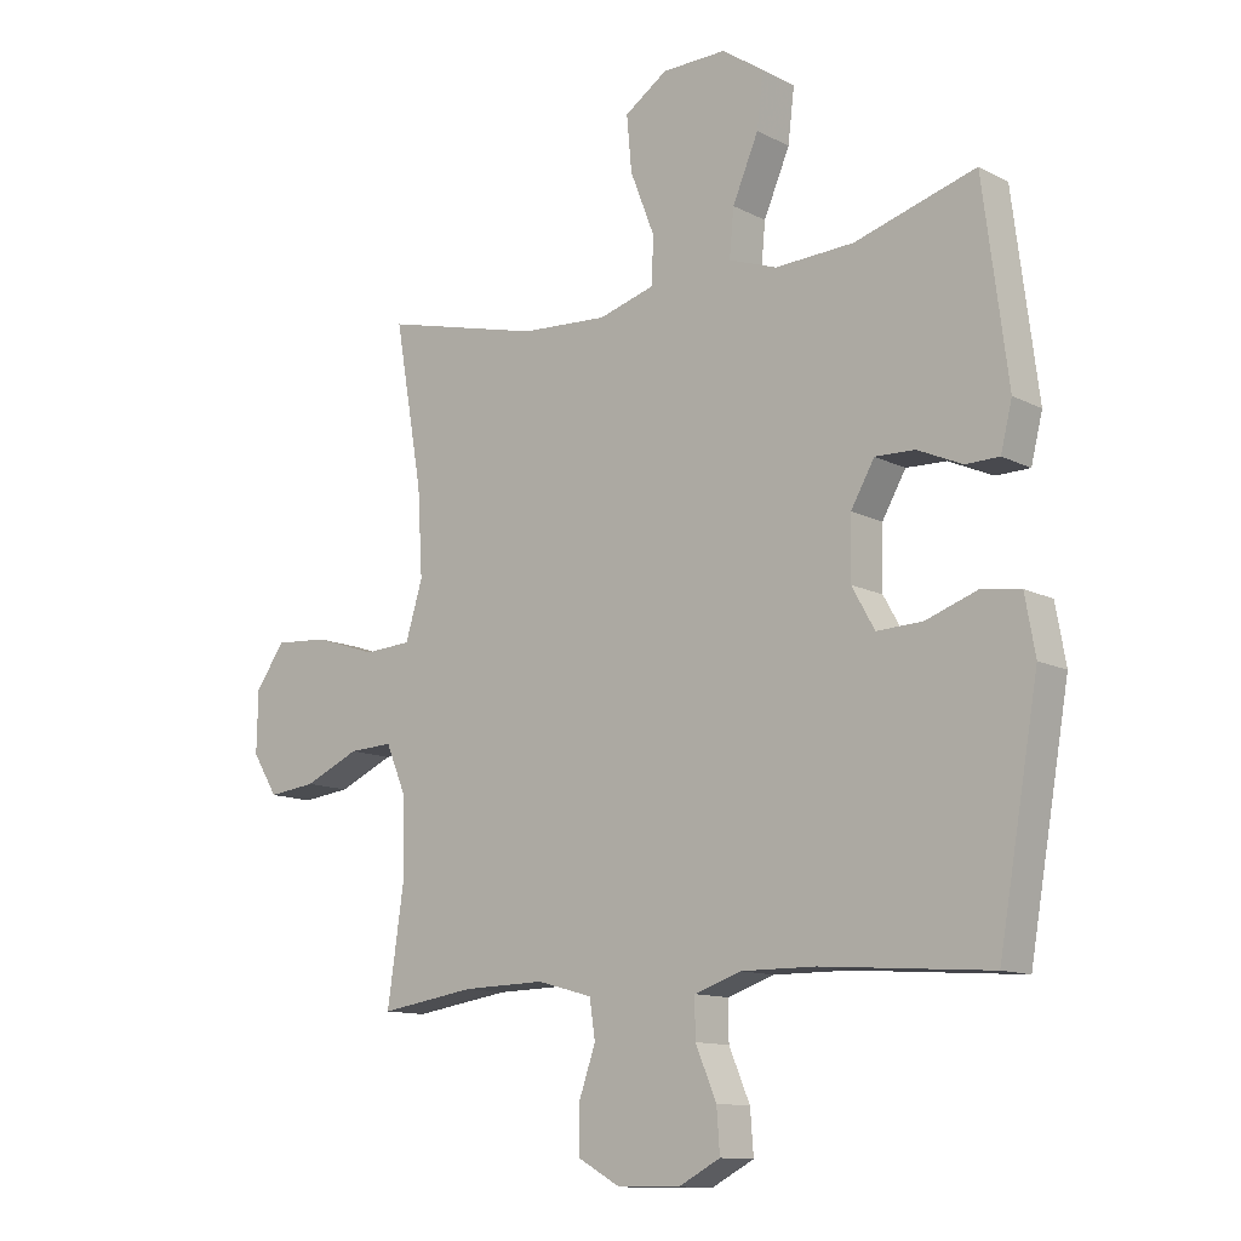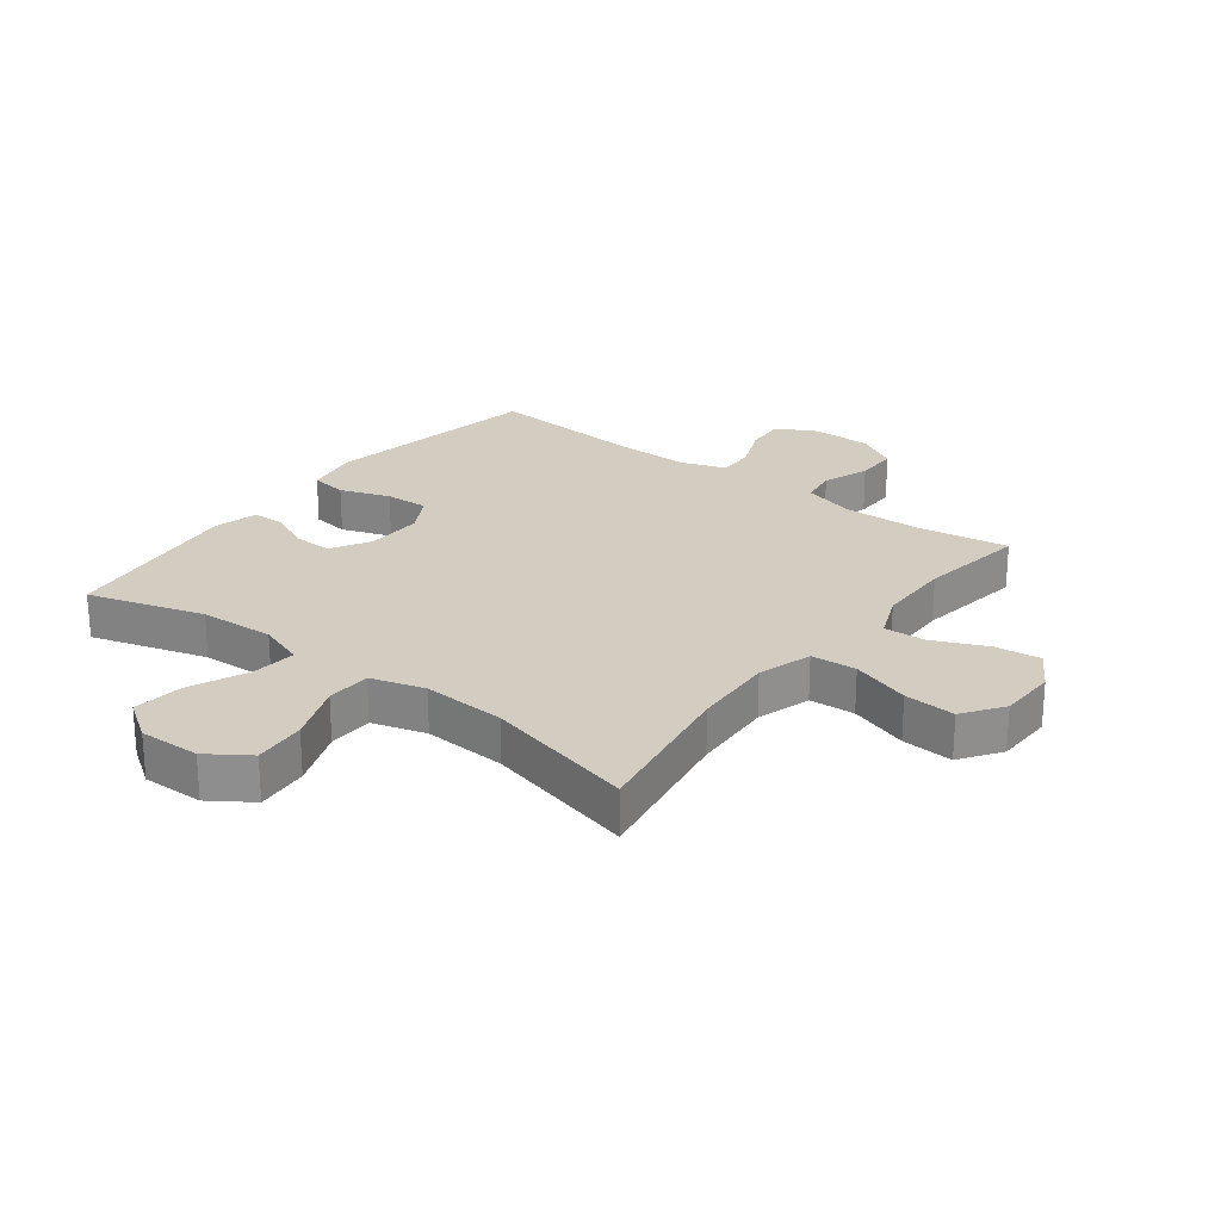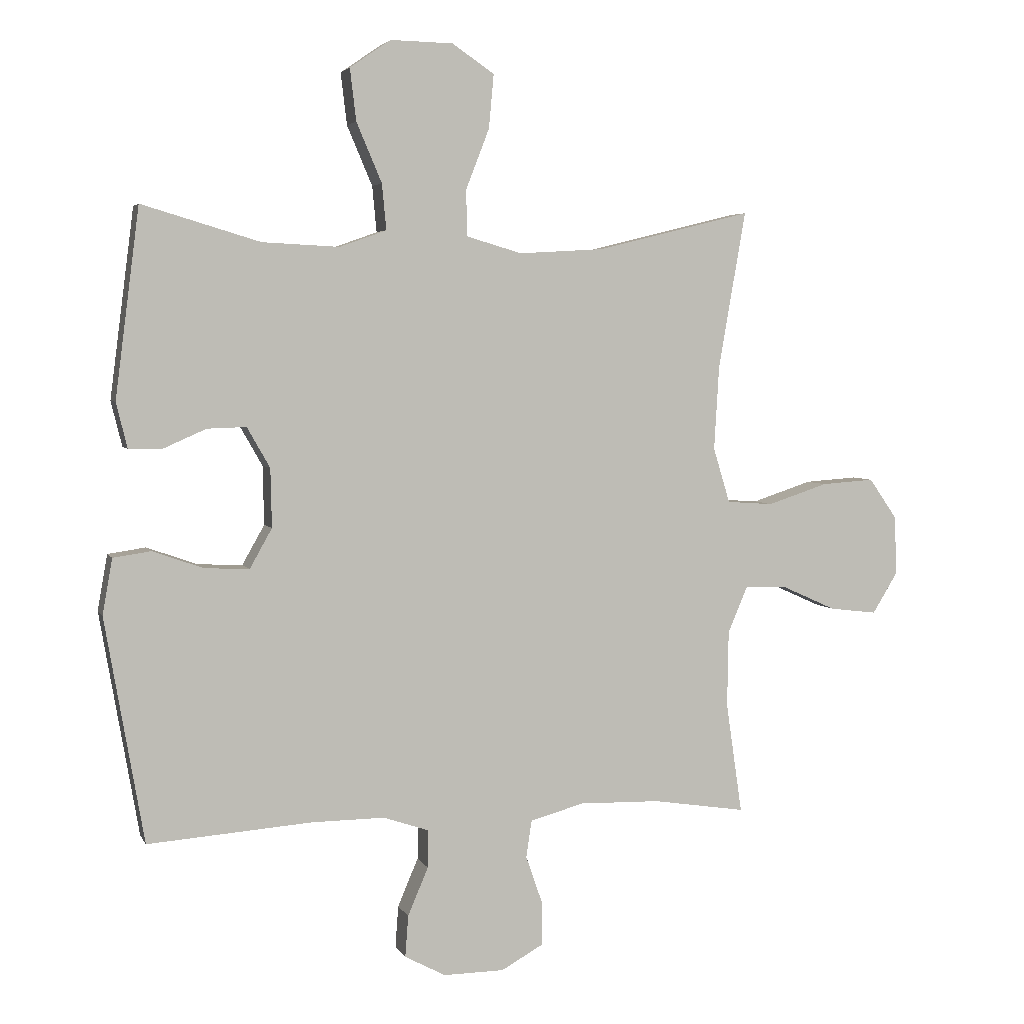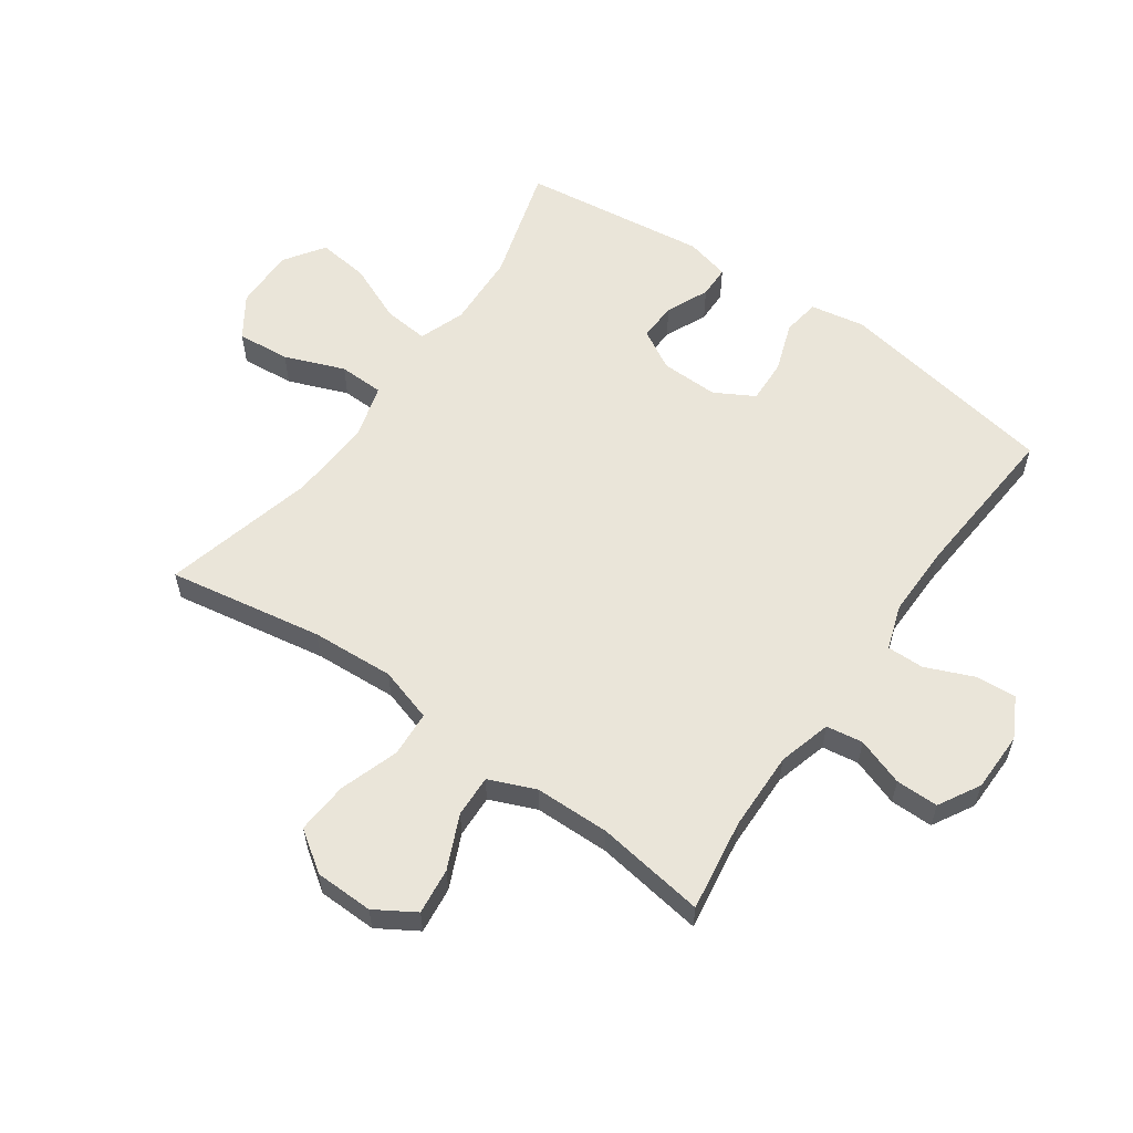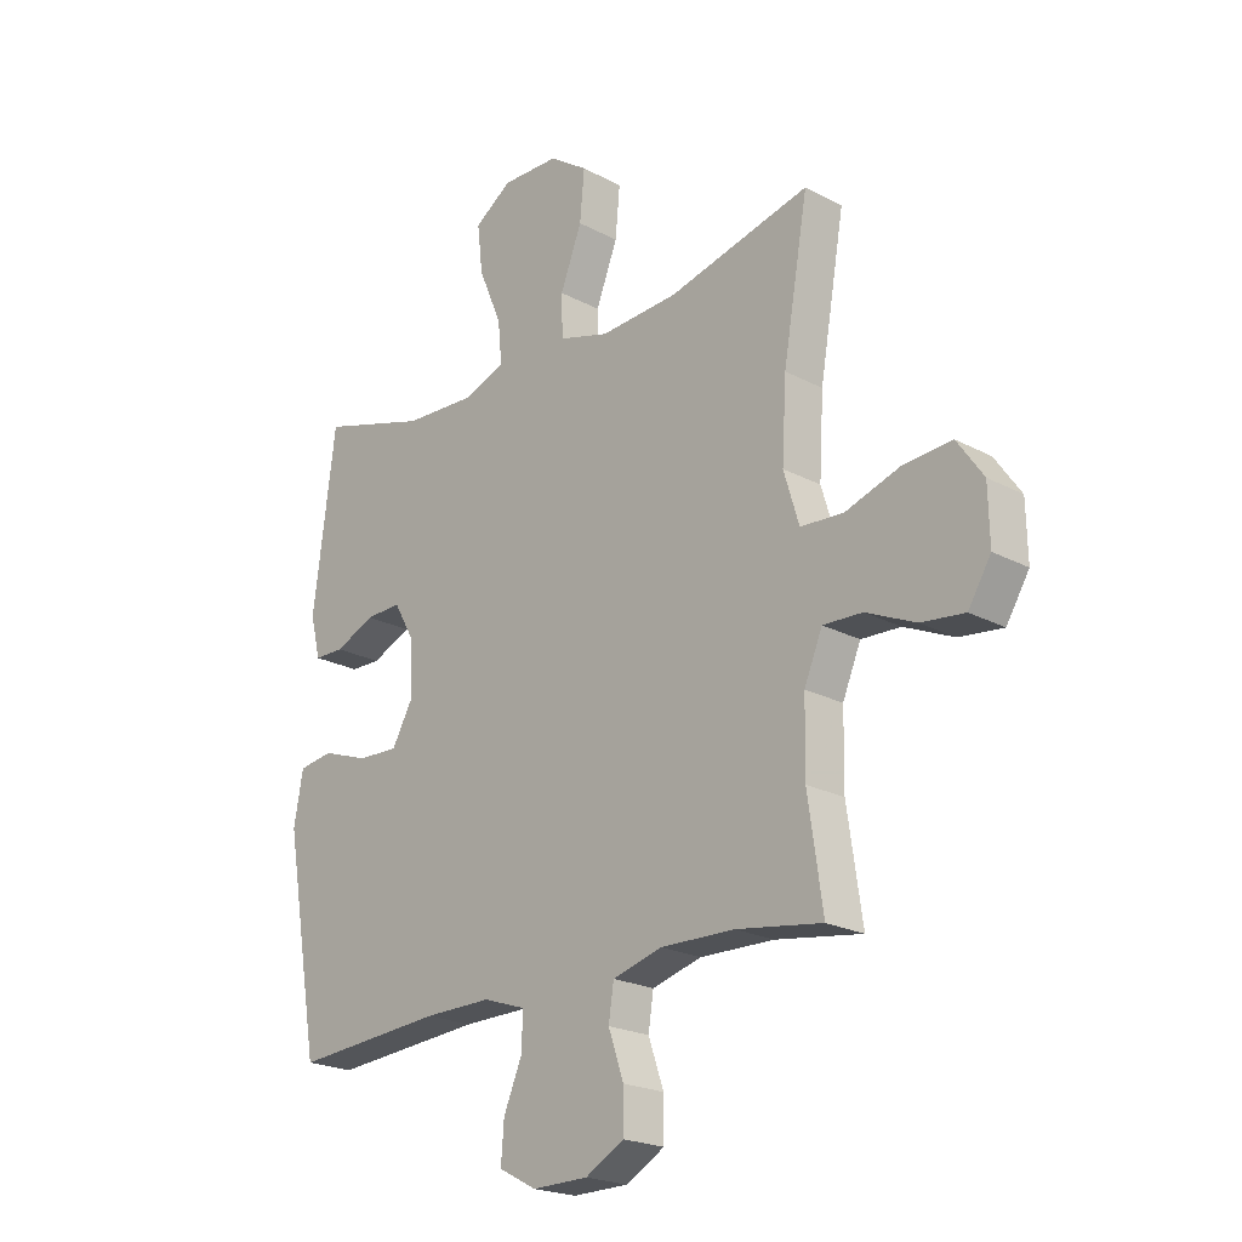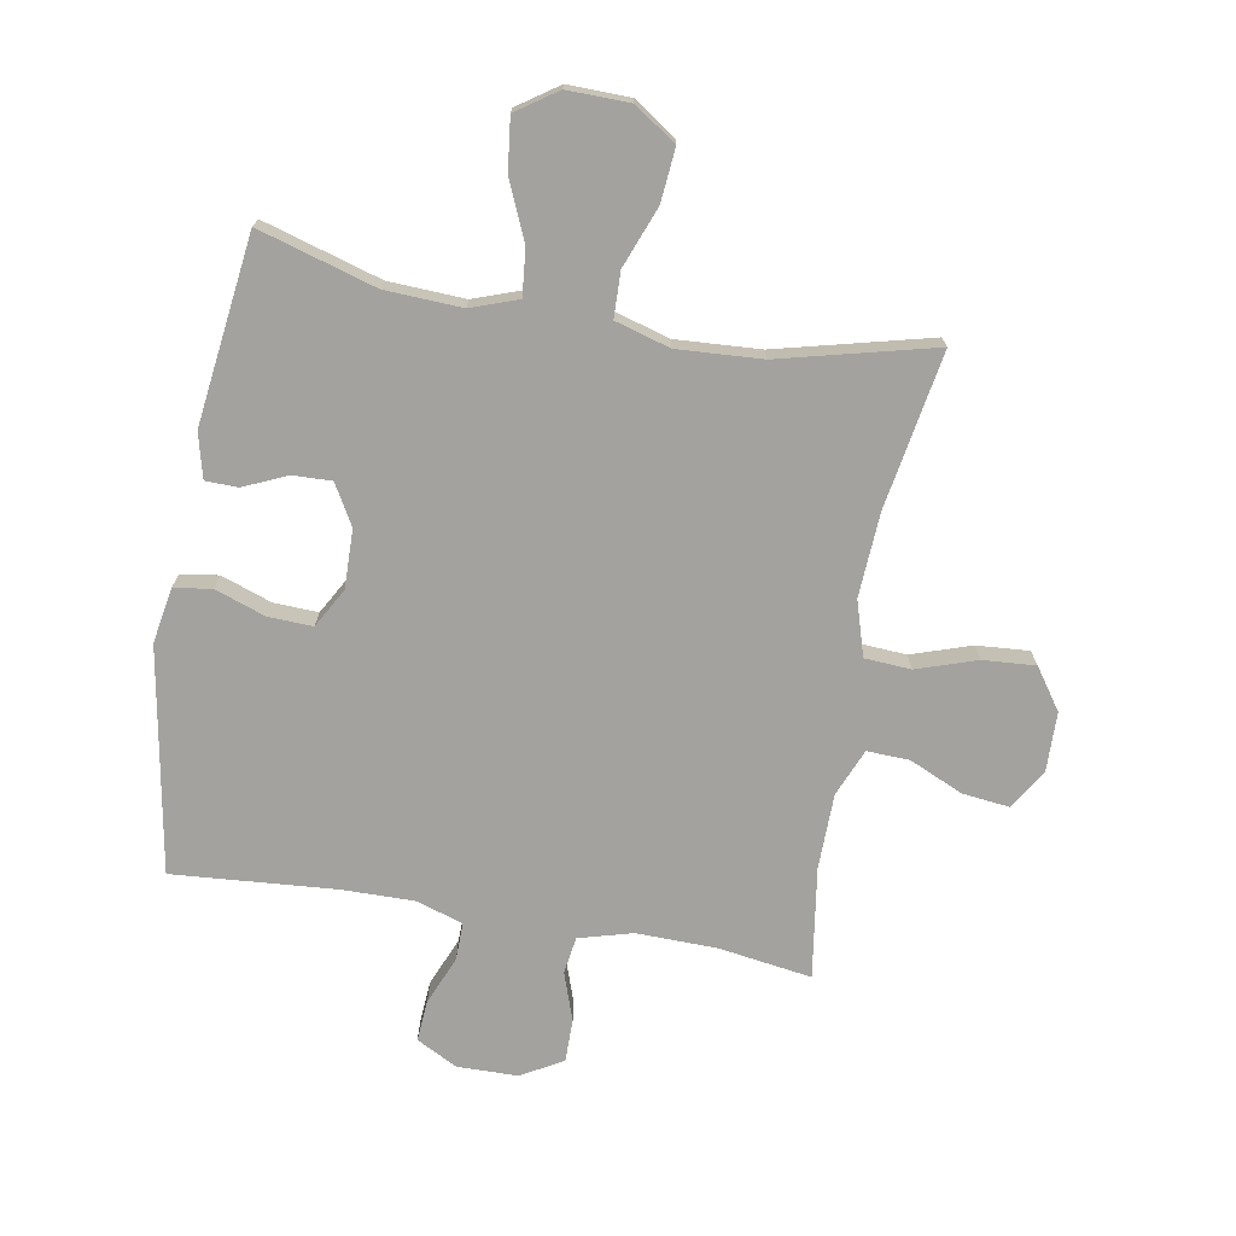
<metadata>
{"format":"obj","ext":"obj","renderer":"f3d","projection":"perspective","resolution":1024,"background":"white","views":[{"elev":-12.0,"azim":-140.4,"up":"+Z"},{"elev":24.5,"azim":37.5,"up":"+Y"},{"elev":4.1,"azim":-16.0,"up":"+Z"},{"elev":58.3,"azim":125.2,"up":"+Y"},{"elev":-21.7,"azim":46.8,"up":"+Z"},{"elev":-72.5,"azim":-9.9,"up":"+Y"}]}
</metadata>
<code>
v -0.5 0.07 0.5
v -0.309 0.07 0.443
v -0.185 0.07 0.437
v -0.109 0.07 0.464
v -0.116 0.07 0.538
v -0.157 0.07 0.634
v -0.167 0.07 0.718
v -0.101 0.07 0.763
v 0 0.07 0.761
v 0.068 0.07 0.715
v 0.06 0.07 0.628
v 0.022 0.07 0.53
v 0.024 0.07 0.456
v 0.113 0.07 0.43
v 0.25 0.07 0.438
v 0.5 0.07 0.5
v 0.456 0.07 0.246
v 0.448 0.07 0.11
v 0.475 0.07 0.021
v 0.55 0.07 0.016
v 0.647 0.07 0.048
v 0.732 0.07 0.054
v 0.778 0.07 -0.012
v 0.78 0.07 -0.108
v 0.74 0.07 -0.173
v 0.664 0.07 -0.164
v 0.577 0.07 -0.125
v 0.508 0.07 -0.122
v 0.476 0.07 -0.198
v 0.474 0.07 -0.321
v 0.5 0.07 -0.5
v 0.349 0.07 -0.477
v 0.219 0.07 -0.474
v 0.132 0.07 -0.498
v 0.123 0.07 -0.558
v 0.15 0.07 -0.636
v 0.15 0.07 -0.706
v 0.082 0.07 -0.744
v -0.016 0.07 -0.745
v -0.082 0.07 -0.71
v -0.077 0.07 -0.643
v -0.044 0.07 -0.565
v -0.043 0.07 -0.504
v -0.117 0.07 -0.479
v -0.235 0.07 -0.48
v -0.5 0.07 -0.5
v -0.563 0.07 -0.137
v -0.547 0.07 -0.047
v -0.486 0.07 -0.038
v -0.404 0.07 -0.067
v -0.332 0.07 -0.07
v -0.296 0.07 -0.006
v -0.298 0.07 0.089
v -0.335 0.07 0.154
v -0.398 0.07 0.152
v -0.468 0.07 0.121
v -0.521 0.07 0.122
v -0.539 0.07 0.195
v -0.5 0 0.5
v -0.309 0 0.443
v -0.185 0 0.437
v -0.109 0 0.464
v -0.116 0 0.538
v -0.157 0 0.634
v -0.167 0 0.718
v -0.101 0 0.763
v 0 0 0.761
v 0.068 0 0.715
v 0.06 0 0.628
v 0.022 0 0.53
v 0.024 0 0.456
v 0.113 0 0.43
v 0.25 0 0.438
v 0.5 0 0.5
v 0.456 0 0.246
v 0.448 0 0.11
v 0.475 0 0.021
v 0.55 0 0.016
v 0.647 0 0.048
v 0.732 0 0.054
v 0.778 0 -0.012
v 0.78 0 -0.108
v 0.74 0 -0.173
v 0.664 0 -0.164
v 0.577 0 -0.125
v 0.508 0 -0.122
v 0.476 0 -0.198
v 0.474 0 -0.321
v 0.5 0 -0.5
v 0.349 0 -0.477
v 0.219 0 -0.474
v 0.132 0 -0.498
v 0.123 0 -0.558
v 0.15 0 -0.636
v 0.15 0 -0.706
v 0.082 0 -0.744
v -0.016 0 -0.745
v -0.082 0 -0.71
v -0.077 0 -0.643
v -0.044 0 -0.565
v -0.043 0 -0.504
v -0.117 0 -0.479
v -0.235 0 -0.48
v -0.5 0 -0.5
v -0.563 0 -0.137
v -0.547 0 -0.047
v -0.486 0 -0.038
v -0.404 0 -0.067
v -0.332 0 -0.07
v -0.296 0 -0.006
v -0.298 0 0.089
v -0.335 0 0.154
v -0.398 0 0.152
v -0.468 0 0.121
v -0.521 0 0.122
v -0.539 0 0.195
f 58 1 2
f 57 58 2
f 56 57 2
f 55 56 2
f 54 55 2 3
f 53 54 3 4
f 52 53 4
f 48 49 50
f 47 48 50
f 46 47 50
f 45 46 50
f 44 45 50 51
f 43 44 51 52
f 40 41 42
f 39 40 42
f 38 39 42
f 37 38 42
f 36 37 42
f 35 36 42
f 34 35 42 43
f 43 52 4
f 34 43 4
f 33 34 4
f 30 31 32
f 33 4 5
f 32 33 5
f 30 32 5
f 29 30 5
f 25 26 27
f 24 25 27
f 23 24 27
f 22 23 27
f 21 22 27
f 20 21 27
f 19 20 27 28
f 28 29 5
f 19 28 5
f 18 19 5
f 15 16 17
f 14 15 17 18
f 10 11 12
f 9 10 12
f 8 9 12
f 7 8 12
f 6 7 12
f 5 6 12
f 5 12 13
f 18 5 13
f 13 14 18
f 60 59 116
f 60 116 115
f 60 115 114
f 60 114 113
f 61 60 113 112
f 62 61 112 111
f 62 111 110
f 108 107 106
f 108 106 105
f 108 105 104
f 108 104 103
f 109 108 103 102
f 110 109 102 101
f 100 99 98
f 100 98 97
f 100 97 96
f 100 96 95
f 100 95 94
f 100 94 93
f 101 100 93 92
f 62 110 101
f 62 101 92
f 62 92 91
f 90 89 88
f 63 62 91
f 63 91 90
f 63 90 88
f 63 88 87
f 85 84 83
f 85 83 82
f 85 82 81
f 85 81 80
f 85 80 79
f 85 79 78
f 86 85 78 77
f 63 87 86
f 63 86 77
f 63 77 76
f 75 74 73
f 76 75 73 72
f 70 69 68
f 70 68 67
f 70 67 66
f 70 66 65
f 70 65 64
f 70 64 63
f 71 70 63
f 71 63 76
f 76 72 71
f 1 59 60 2
f 2 60 61 3
f 3 61 62 4
f 4 62 63 5
f 5 63 64 6
f 6 64 65 7
f 7 65 66 8
f 8 66 67 9
f 9 67 68 10
f 10 68 69 11
f 11 69 70 12
f 12 70 71 13
f 13 71 72 14
f 14 72 73 15
f 15 73 74 16
f 16 74 75 17
f 17 75 76 18
f 18 76 77 19
f 19 77 78 20
f 20 78 79 21
f 21 79 80 22
f 22 80 81 23
f 23 81 82 24
f 24 82 83 25
f 25 83 84 26
f 26 84 85 27
f 27 85 86 28
f 28 86 87 29
f 29 87 88 30
f 30 88 89 31
f 31 89 90 32
f 32 90 91 33
f 33 91 92 34
f 34 92 93 35
f 35 93 94 36
f 36 94 95 37
f 37 95 96 38
f 38 96 97 39
f 39 97 98 40
f 40 98 99 41
f 41 99 100 42
f 42 100 101 43
f 43 101 102 44
f 44 102 103 45
f 45 103 104 46
f 46 104 105 47
f 47 105 106 48
f 48 106 107 49
f 49 107 108 50
f 50 108 109 51
f 51 109 110 52
f 52 110 111 53
f 53 111 112 54
f 54 112 113 55
f 55 113 114 56
f 56 114 115 57
f 57 115 116 58
f 58 116 59 1

</code>
